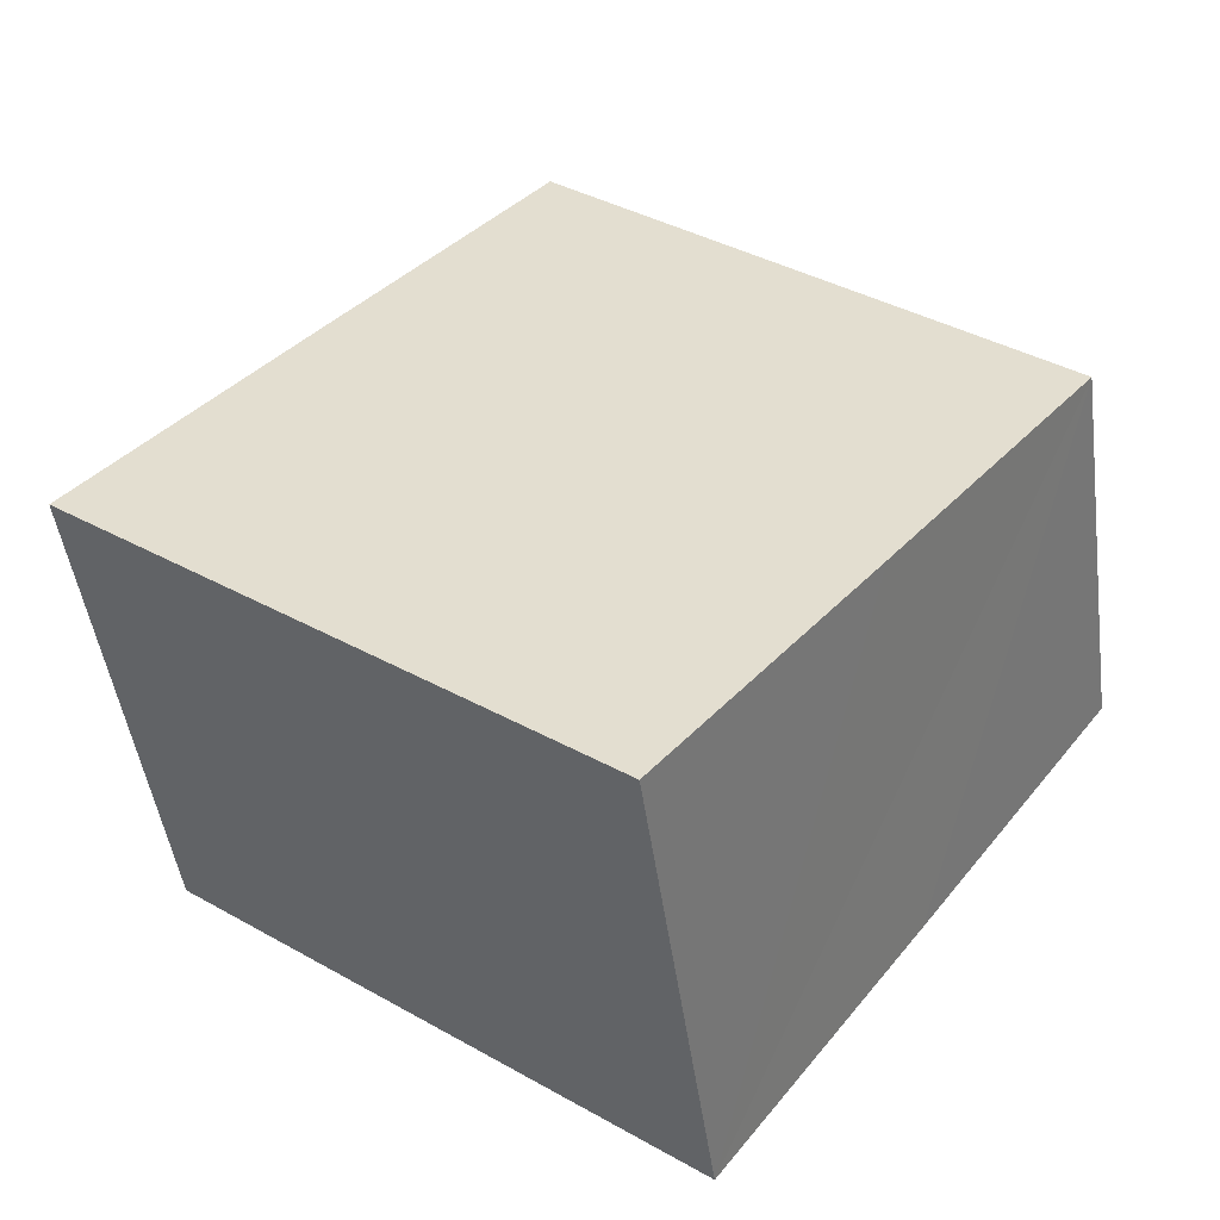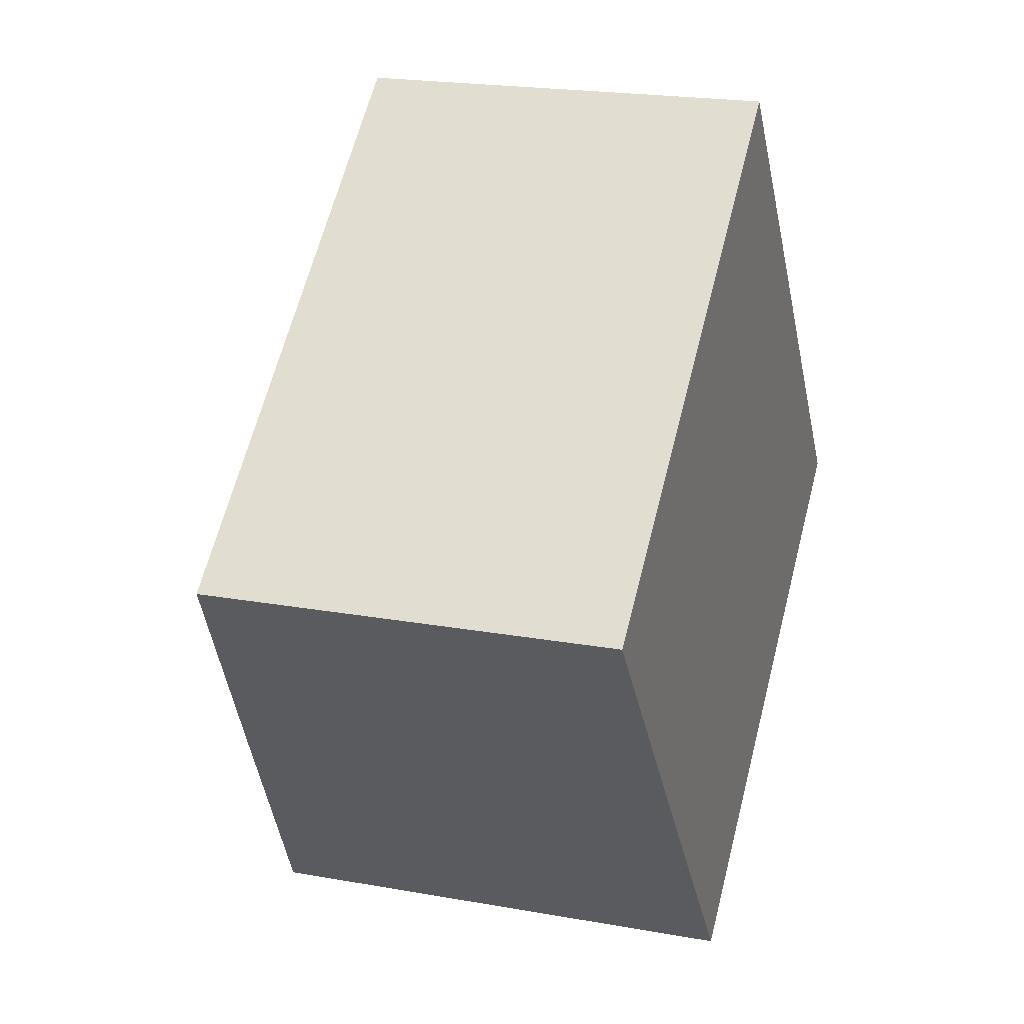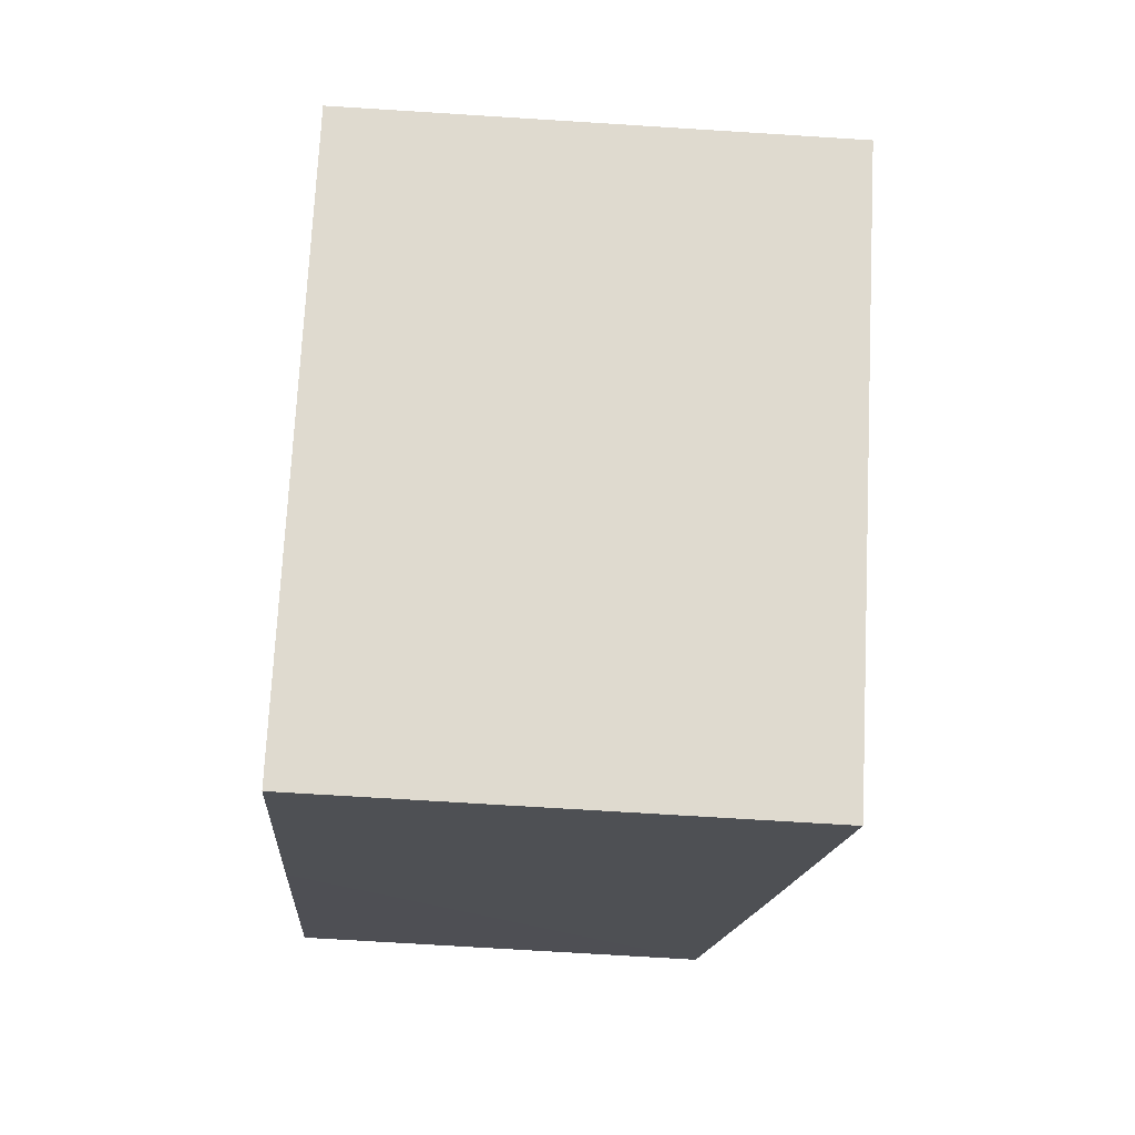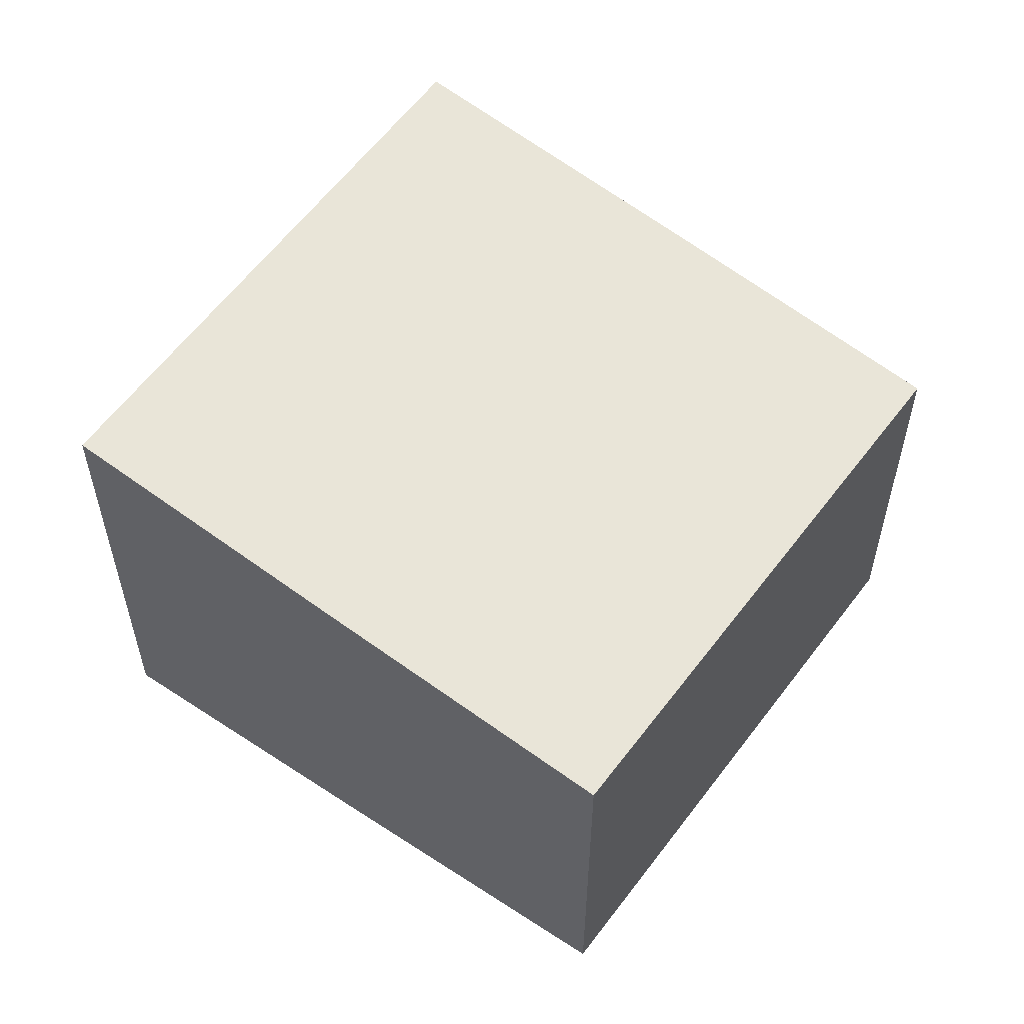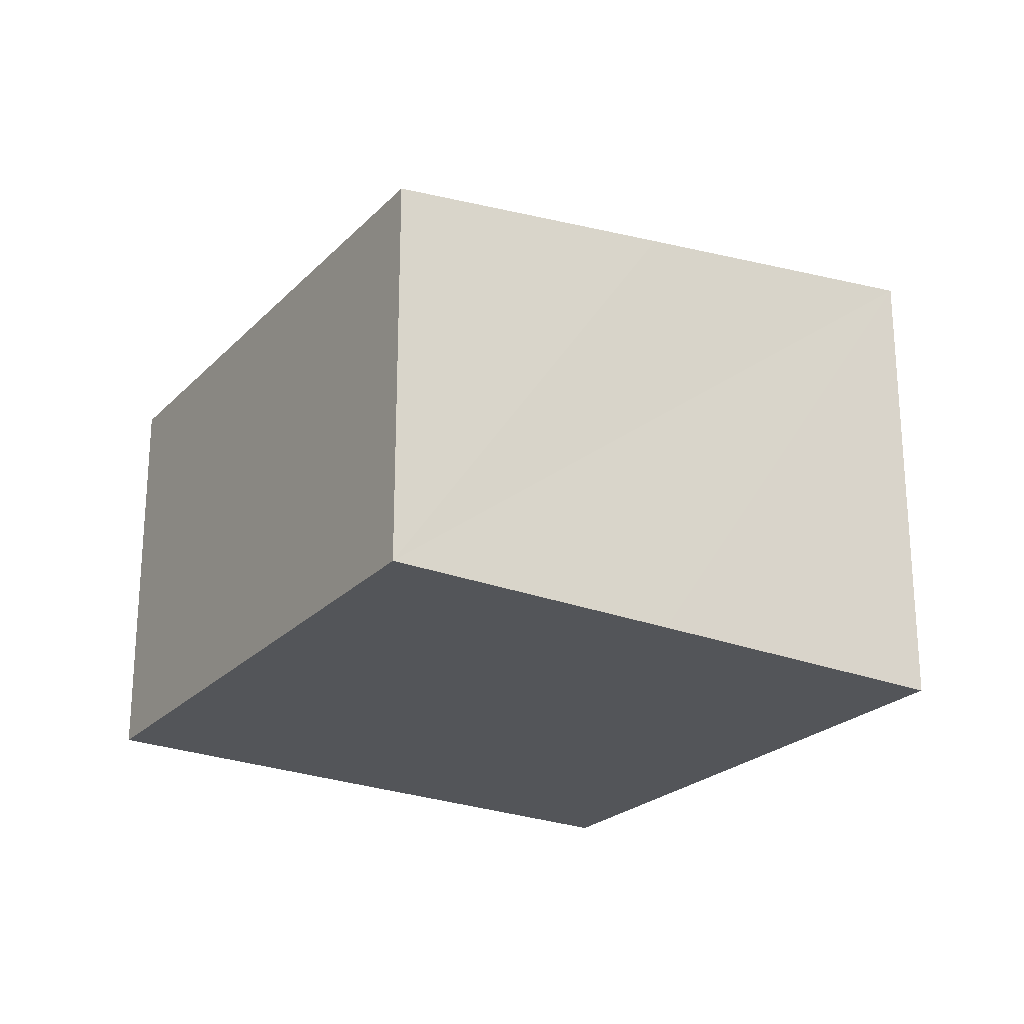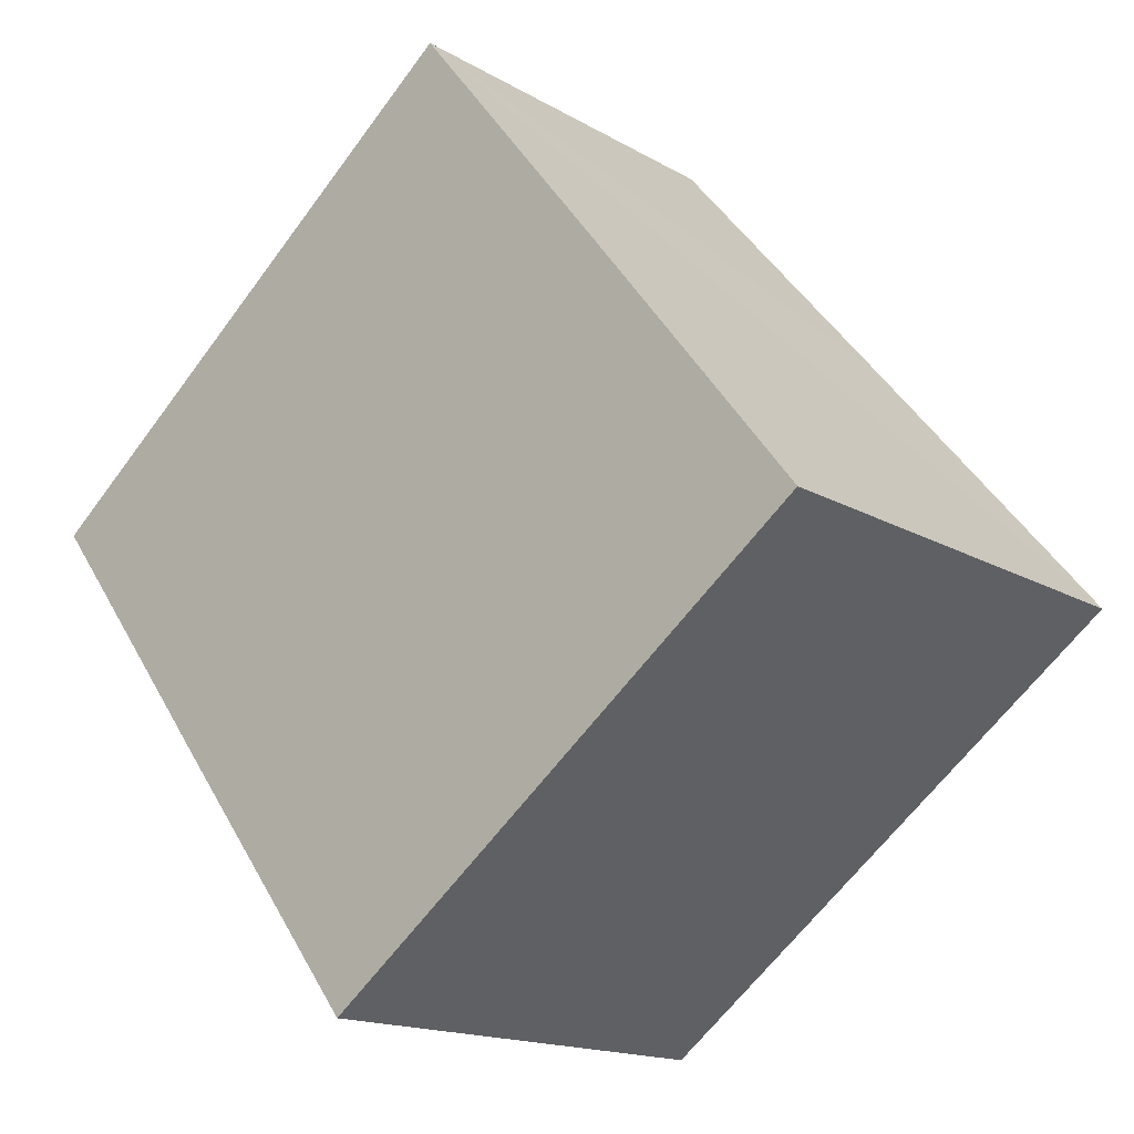
<metadata>
{"format":"obj","ext":"obj","renderer":"f3d","projection":"perspective","resolution":1024,"background":"white","views":[{"elev":-47.0,"azim":-172.2,"up":"+Z"},{"elev":20.7,"azim":-71.9,"up":"+Z"},{"elev":-71.3,"azim":86.4,"up":"+Z"},{"elev":56.9,"azim":-92.8,"up":"+Y"},{"elev":-24.1,"azim":18.9,"up":"+Y"},{"elev":-15.8,"azim":39.7,"up":"+Z"}]}
</metadata>
<code>
v  4.243 3.587 3.468
v  1.694 3.977 -2.243
v  0 3.607 2.209e-16
v  3.424 4.353 -4.512
v  7.828 4.353 -1.113
v  5.971 3.955 1.271
v  3.424 2.763e-16 -4.512
v  1.694 1.373e-16 -2.243
v  0 0 0
v  4.243 -2.124e-16 3.468
v  5.971 -7.783e-17 1.271
v  7.828 6.815e-17 -1.113
g defaultobject
f 1 2 3
f 2 1 4
f 4 1 5
f 5 1 6
f 7 2 4
f 2 7 3
f 3 7 8
f 3 8 9
f 9 1 3
f 1 9 10
f 10 6 1
f 6 10 5
f 5 10 11
f 5 11 12
f 12 4 5
f 4 12 7
f 8 10 9
f 10 8 7
f 10 7 12
f 10 12 11

</code>
